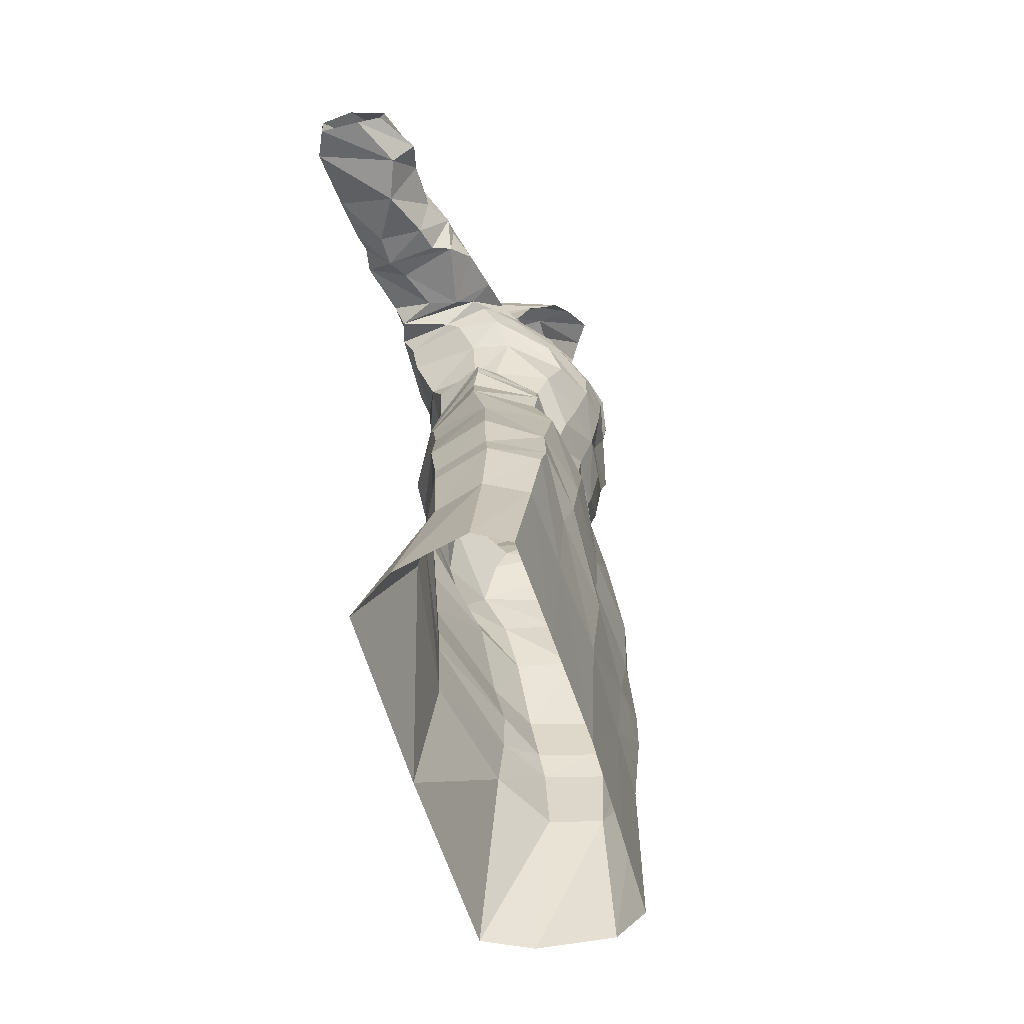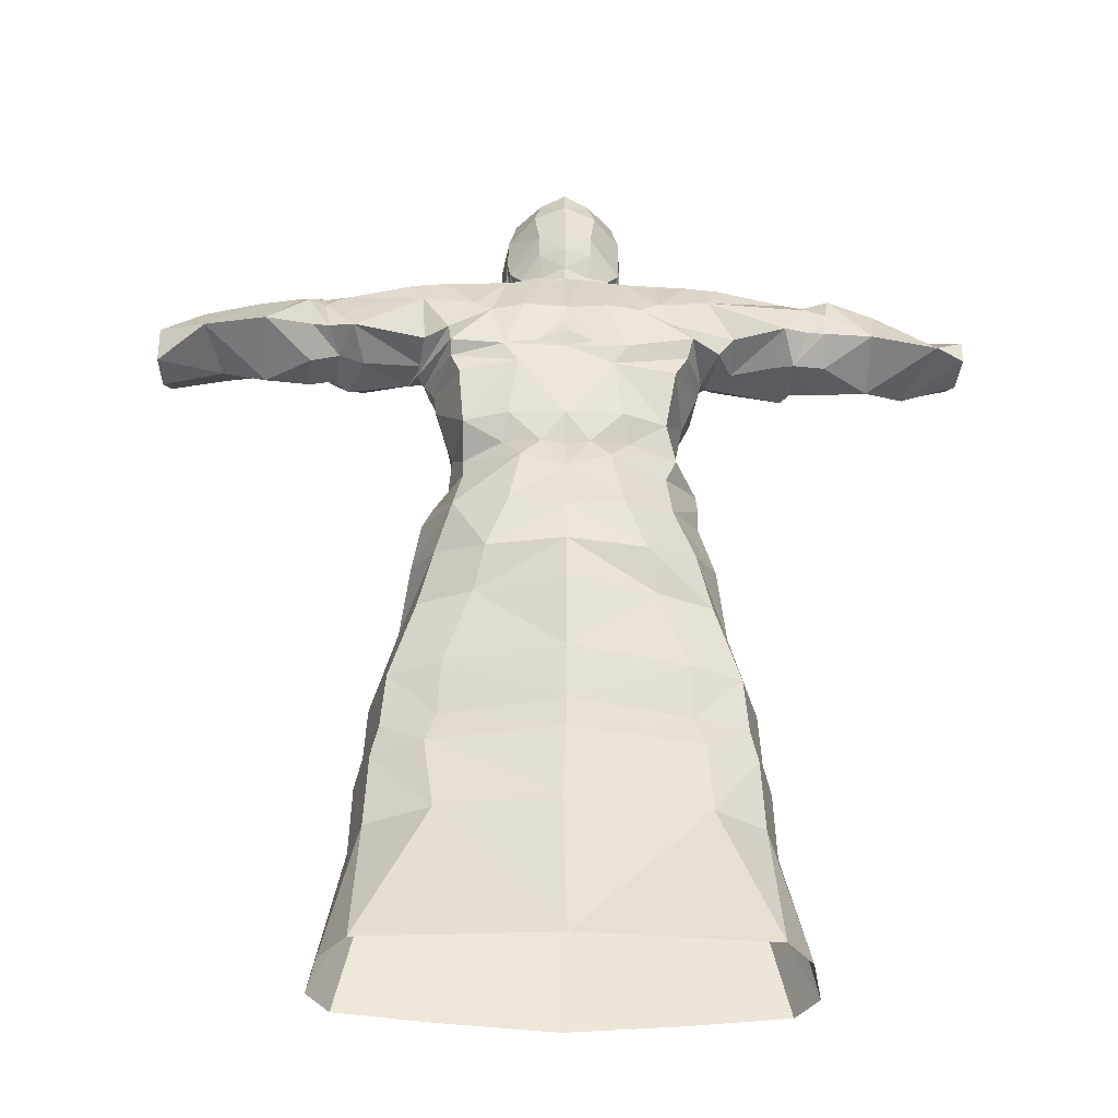
<metadata>
{"format":"obj","ext":"obj","renderer":"f3d","projection":"perspective","resolution":1024,"background":"white","views":[{"elev":-61.4,"azim":107.2,"up":"+Y"},{"elev":-37.9,"azim":-1.6,"up":"+Y"}]}
</metadata>
<code>
o robe
v -3.144 74.56 -6.142
v -7.29 74.34 -4.758
v -6.248 77.42 -2.757
v -3.578 77.96 -3.832
v -3.871 58.8 -8.69
v -8.683 59.22 -7.028
v -8.135 63.64 -7.95
v -3.066 63.97 -8.698
v -4.536 55.27 -7.599
v -8.657 56.23 -5.913
v -10.52 60.1 -1.978
v -11.26 64.34 -2.707
v -6.317 79.59 0.2152
v -4.537 79.46 -1.021
v -3.187 78.12 -2.944
v -6.54 80.43 3.323
v -4.247 81.26 2.715
v -1.6 79.98 6.021
v -2.571 80.46 4.247
v -5.617 79.12 6.253
v -9.782 76.77 -2.921
v -9.328 79.14 0.9519
v -8.896 79.18 6.02
v -9.448 79.91 3.437
v -11.19 74.26 -2.896
v -12.64 78.71 -0.2087
v -12.74 80.39 3.626
v -11.75 78.17 6.922
v -14.93 77.4 7.337
v -15.04 78.52 3.935
v -15.16 76.6 0.4577
v -21.26 77.31 4.365
v -21.44 75.77 7.186
v -21.5 75.59 0.2034
v -15.55 74.52 -2.441
v -19.7 71.04 -1.601
v -22.81 71.46 -1.12
v -15.4 70.09 0.5594
v -21.16 68.44 1.361
v -14.05 72.43 -1.91
v -4.14 51.95 -6.363
v -14.29 48.02 -0.6773
v -10.07 49.57 -6.2
v -11.67 42.05 -8.112
v -15.24 41.35 -2.22
v -24.04 72.07 -0.7739
v -22.27 75.4 1.802
v -22.48 69.15 2.141
v -24.98 68.57 2.261
v -26.15 71.37 0.6385
v -26.31 75.27 1.189
v -30.58 70.8 0.5862
v -31.12 73.72 1.946
v -29.19 67.49 3.95
v -33.28 69.38 1.637
v -34.05 72.87 2.349
v -33.27 67.61 4.682
v -23.07 76.43 4.629
v -31.19 74.76 4.735
v -26.55 76.24 4.974
v -34.67 73.57 5.376
v -7.679 70.81 -7.302
v -11.29 70.38 -4.794
v -10.12 73.45 -3.908
v -2.71 71.33 -8.986
v -13.21 70.04 -1.545
v -13.71 68.92 1.67
v -12.74 72.29 -2.305
v -14.3 68.97 3.395
v -10.7 60.45 0.5008
v -12.44 65.68 1.406
v -11.01 57.43 -0.5443
v -9.633 57.97 3.36
v -13.45 40.8 3.36
v -11.98 46.23 4.259
v -8.26 40.78 5.622
v -7.229 44.8 7.421
v 0.2017 45.16 8.207
v 0.2017 48.86 8.497
v -5.175 49.66 8.266
v -9.517 55.36 4.538
v -4.067 55.87 7.314
v -5.824 58.52 5.764
v -2.15 58.18 6.575
v 0.2017 54.6 7.251
v 0.2017 58.08 6.253
v 0.2017 61.11 7.396
v -5.293 61.17 7.189
v -9.662 60.83 6.155
v -10.15 66.32 7.307
v 0.3199 74.31 8.077
v 0.08447 80.08 5.661
v -8.862 74.83 7.827
v -7.11 73.8 8.028
v -12.67 67.59 1.666
v -11.01 68.28 7.224
v -11.04 69.36 8.402
v -11.26 70.48 9.033
v -13.91 70.04 3.594
v -13.64 70.24 7.531
v -20.43 70.15 9.419
v -19.53 68.7 5.375
v -21.33 73.63 8.069
v -23.4 73.69 8.277
v -22.89 70.42 8.846
v -25.61 74.85 7.879
v -30.06 74.26 7.589
v -28.91 69.84 10.48
v -24.96 73.05 9.673
v -23.26 75.44 7.146
v -21.92 69.14 5.88
v -16.74 18.24 -7.254
v -19.81 4.373 -6.683
v -21.78 4.406 -3.393
v -18.9 18.24 -3.408
v -5.083 41.16 -8.656
v -7.9 33.38 -9.423
v -14.36 33.25 -7.927
v -15.87 33.25 2.758
v -17.7 33.25 -3.101
v -10.95 33.25 4.992
v -34.71 68.85 10.38
v -35.22 72.21 8.133
v -38.6 68.19 1.632
v -38.54 70.98 1.249
v -39.14 66.94 3.675
v -39.26 72.08 4.532
v -39.35 66.89 7.317
v -39.44 70.8 7.323
v -12.42 55.29 -0.7508
v 0.2019 76.79 -4.431
v 0.2073 74.5 -7.318
v 0.2102 71.79 -8.956
v 0.2017 59.02 -9.178
v 0.2017 55.15 -7.869
v -5.827 68.97 8.415
v -13.83 74.82 8.232
v -4.486 67.01 8.154
v -10.51 67.65 -5.229
v -11.43 66.96 -2.469
v -2.897 48.77 -6.602
v 0.2017 51.27 -7.287
v 0.2017 48.01 -8.207
v -9.536 53.28 -6.206
v -13.44 52.4 0.1135
v -10.39 50.73 6.072
v -9.27 54.78 -5.337
v -3.79 74.27 8.43
v -2.422 69.71 8.29
v 0.1915 80.64 5.472
v -8.947 66.22 -8.371
v -3.611 66.37 -9.6
v 0.1281 67.54 -10.45
v 0.04718 64.12 -10.06
v -7.409 66.91 -7.699
v -2.827 67.19 -10.17
v 0.2044 67.78 -10.69
v -4.776 51.97 -6.011
v 0.2018 70.93 8.475
v 0.2017 72.24 8.234
v 0.2147 69.24 7.893
v -24.7 68.16 6.213
v -24.44 70.54 8.85
v 0.2017 40.68 -8.553
v 0.2017 33.25 -8.925
v 0.2017 40.52 8.449
v 0.2017 33.25 7.893
v -8.854 28.18 -9.005
v -15.27 28.18 -8.302
v -16.36 28.19 2.067
v -18.01 28.19 -3.368
v -11.18 28.19 4.033
v 0.2017 28.19 -8.641
v 0.2017 28.19 7.14
v -9.448 25.23 -8.224
v -16.16 25.23 -8.105
v -17.09 25.23 1.707
v -18.71 25.23 -3.744
v -12.23 25.23 4.42
v 0.2017 25.23 -8.828
v 0.2017 25.23 7.062
v -9.608 18.24 -7.57
v -17.44 18.24 1.452
v -11.28 18.24 4.641
v -0.1305 18.24 -7.96
v -0.1305 18.24 6.865
v -10.37 3.673 -7.097
v -20.41 3.819 3.893
v -17.7 3.369 8.361
v 0.2017 3.118 -7.466
v 0.2017 3.89 8.722
v -4.26 82.37 3.29
v -3.986 81.07 -0.409
v -2.068 81.89 4.321
v -1.842 80.33 -3.885
v -2.663 80.1 -2.422
v -5.059 80.78 -3.326
v -5.345 84.02 2.413
v -5.059 80.84 -3.326
v -5.639 85.75 2.107
v -6.111 82.22 -2.952
v 0.2017 86.85 6.253
v 0.2017 90.76 5.579
v -2.874 90.1 4.586
v -2.406 86.46 5.345
v -1.931 94.16 -3.718
v -3.534 89.16 -6.685
v -4.728 92.51 0.8266
v -1.973 94.7 1.217
v -2.25 92.86 3.532
v -4.101 87.94 -6.079
v -5.512 88.84 -0.7
v -1.943 90 -7.845
v 0.2017 95.01 1.45
v 0.2017 94.49 -3.769
v 0.2017 93.24 4.763
v -5.499 89.24 1.648
v -2.402 84.38 5.038
v 0.1915 79.85 -4.64
v 0.1915 79.38 -3.802
v 0.2017 82.25 5.413
v 0.2017 84.4 5.983
v -5.845 84.73 -4.355
v -6.217 86.72 -0.4699
v -4.762 86.56 -5.495
v 0.2017 89.7 -9.303
v 6.652 77.42 -2.757
v 7.367 74.11 -4.334
v 3.482 74.39 -5.983
v 3.981 77.96 -3.832
v 7.325 63.6 -7.983
v 8.6 59.3 -6.797
v 4.211 58.78 -8.506
v 3.381 64.38 -9.702
v 4.823 55.34 -7.586
v 8.638 56.32 -5.68
v 11.14 64.66 -3.193
v 10.64 59.76 -1.691
v 3.463 78.06 -2.841
v 4.631 79.29 -0.8693
v 6.935 79.91 -0.1316
v 6.965 80.55 3.254
v 4.463 81.18 2.738
v 2.954 80.46 4.247
v 1.983 79.98 6.021
v 6.02 79.12 6.253
v 9.868 76.67 -2.502
v 9.754 79.16 0.8303
v 9.3 79.18 6.02
v 9.89 80.27 3.456
v 12.85 78.98 -0.4617
v 11.67 74.39 -2.733
v 13.01 80.17 3.637
v 12.15 78.17 6.922
v 15.33 77.4 7.337
v 15.41 78.5 3.91
v 15.65 76.79 0.5262
v 21.65 76.91 4.442
v 21.84 75.77 7.186
v 21.83 75.69 -0.001699
v 22.38 71.96 -0.5041
v 19.6 71.12 -1.589
v 15.37 72.52 -2.299
v 21.84 69.32 -0.07843
v 15.65 69.47 1.312
v 14.57 71.09 -0.281
v 4.558 52.14 -6.381
v 12.06 42.04 -8.034
v 10.49 49.42 -5.808
v 14.7 48.02 -0.6773
v 15.64 41.35 -2.22
v 22.77 75.49 1.778
v 23.89 72.3 -0.3931
v 22.69 68.85 1.706
v 25.12 68.38 2.242
v 26.55 71.5 0.9738
v 31.03 70.96 0.8441
v 26.77 75.01 1.44
v 31.53 73.72 1.946
v 29.83 67.22 3.899
v 33.78 69.78 0.1128
v 34.05 72.46 1.232
v 33.61 67.67 2.394
v 23.47 76.36 4.711
v 31.61 74.82 4.608
v 26.94 75.98 5.13
v 35.02 73.64 3.088
v 10.03 73.33 -3.935
v 11.31 70.42 -3.963
v 7.915 70.63 -7.003
v 2.969 71.06 -8.454
v 13.7 68.83 2.892
v 13.65 70.51 -1.21
v 12.93 71.51 -1.879
v 15.19 68.85 7.402
v 10.93 59.89 0.4876
v 11.87 64.99 0.4832
v 13 57.2 -0.4468
v 10.85 57.73 4.248
v 12.38 46.23 4.259
v 13.85 40.8 3.36
v 7.633 44.8 7.421
v 8.664 40.78 5.622
v 5.578 49.66 8.266
v 4.47 55.87 7.314
v 9.803 55.2 4.512
v 6.227 58.52 5.764
v 2.554 58.18 6.575
v 5.697 61.17 7.189
v 9.922 61.09 5.585
v 10.9 66.4 7.262
v 0.001492 74.34 7.925
v 9.322 74.82 8.014
v 7.567 73.84 8.216
v 12.09 68.24 7.374
v 13.35 68.03 1.675
v 12.62 70.09 8.286
v 10.58 72.21 7.991
v 16.57 69.12 4.071
v 16.63 70.31 7.965
v 21.56 70.76 9.296
v 20.5 68.95 5.464
v 23.81 73.86 8.647
v 21.67 73.94 8.661
v 23.94 70.61 8.844
v 30 69.7 9.493
v 30.67 74 7.51
v 26.11 75.21 8.36
v 25.64 72.92 8.912
v 23.67 75.44 7.146
v 22.51 68.35 6.517
v 22.19 4.406 -3.393
v 20.22 4.373 -6.683
v 17.14 18.24 -7.254
v 19.3 18.24 -3.408
v 8.296 33.37 -9.346
v 5.529 41.15 -9.156
v 14.76 33.25 -7.927
v 16.28 33.25 2.758
v 18.11 33.25 -3.101
v 11.35 33.25 4.992
v 36.18 68.14 9.698
v 35.57 72.27 5.849
v 38.04 69.04 2.398
v 37.98 70.16 1.99
v 38.61 67.71 4.568
v 38.74 71.33 5.479
v 38.83 67.65 8.438
v 38.92 69.97 8.445
v 13.21 55.5 -0.5556
v 6.282 68.93 8.415
v 14.24 74.74 8.432
v 4.838 67.11 7.815
v 12.88 67.92 -2.4
v 10.57 69 -4.952
v 3.644 49.06 -7.448
v 9.936 52.57 -6.033
v 13.1 52.85 -0.1633
v 10.28 50.66 5.362
v 9.413 54.52 -5.602
v 4.194 74.27 8.43
v 2.908 69.64 8.178
v 9.08 65.75 -7.152
v 3.918 66.46 -9.829
v 7.971 67.16 -8.008
v 3.102 67.53 -10.01
v 5.281 52.17 -6.217
v 25.5 68.1 6.48
v 25.42 70.3 9.115
v 9.264 28.17 -9.067
v 15.68 28.17 -8.364
v 16.76 28.19 2.067
v 18.41 28.19 -3.368
v 11.58 28.19 4.033
v 9.852 25.23 -8.224
v 16.56 25.23 -8.105
v 17.49 25.23 1.707
v 19.12 25.23 -3.744
v 12.64 25.23 4.42
v 9.347 18.24 -7.57
v 17.84 18.24 1.452
v 13.02 18.24 4.641
v 10.77 3.673 -7.097
v 20.82 3.819 3.893
v 18.1 3.369 8.361
v 4.656 82.39 3.283
v 4.262 81.01 -0.3055
v 2.471 81.89 4.321
v 2.75 80.31 -2.153
v 2.225 80.33 -3.885
v 5.463 80.78 -3.326
v 5.463 80.84 -3.326
v 5.748 84.02 2.413
v 6.514 82.22 -2.952
v 5.793 85.79 2.01
v 3.278 90.1 4.586
v 2.81 86.46 5.345
v 2.334 94.16 -3.718
v 2.377 94.7 1.217
v 5.131 92.51 0.8266
v 3.937 89.16 -6.685
v 2.653 92.86 3.532
v 4.504 87.94 -6.079
v 5.915 88.84 -0.7
v 2.346 90 -7.845
v 5.903 89.24 1.648
v 2.805 84.38 5.038
v 6.248 84.73 -4.355
v 5.985 86.63 -0.4246
v 5.166 86.56 -5.495
g robe_orig_orig_orig_orig_07___Defaul
f 1 65 62
f 3 4 1
f 3 21 13
f 5 9 6
f 7 8 5
f 8 154 134
f 9 41 10
f 10 11 6
f 10 130 72
f 10 158 147
f 11 72 70
f 12 140 7
f 13 22 16
f 14 15 3
f 15 220 131
f 16 17 14
f 16 23 20
f 18 19 17
f 22 26 24
f 24 28 23
f 25 26 21
f 25 64 40
f 26 35 31
f 27 29 28
f 27 31 30
f 28 137 93
f 30 34 32
f 32 33 29
f 33 110 104
f 35 36 34
f 35 40 38
f 38 39 36
f 39 46 37
f 41 142 141
f 42 145 144
f 43 44 42
f 43 141 116
f 44 118 45
f 45 119 74
f 46 51 47
f 47 58 32
f 48 111 49
f 49 50 46
f 49 162 54
f 50 52 51
f 52 57 55
f 55 124 56
f 56 61 53
f 59 60 51
f 60 106 58
f 61 123 107
f 62 156 155
f 63 64 62
f 63 155 139
f 65 157 156
f 66 68 63
f 66 95 67
f 67 69 40
f 69 99 38
f 70 71 12
f 72 81 73
f 73 89 70
f 74 77 75
f 74 121 76
f 75 146 42
f 76 78 77
f 78 302 79
f 80 85 82
f 80 146 77
f 81 146 82
f 82 83 73
f 85 86 84
f 86 308 87
f 87 88 84
f 87 161 138
f 88 138 89
f 89 90 71
f 90 96 95
f 91 92 18
f 92 312 245
f 93 98 94
f 94 148 20
f 95 140 71
f 96 97 67
f 96 138 136
f 97 136 94
f 98 100 69
f 100 137 101
f 101 102 99
f 102 111 39
f 103 137 33
f 104 105 101
f 107 108 106
f 108 122 54
f 108 163 109
f 109 110 106
f 111 163 162
f 112 187 113
f 114 115 112
f 115 178 176
f 115 188 183
f 116 117 44
f 117 168 118
f 119 172 121
f 120 170 119
f 121 174 167
f 122 128 57
f 123 129 122
f 125 127 61
f 130 147 144
f 131 132 4
f 131 239 230
f 132 133 1
f 132 230 229
f 133 291 157
f 134 135 9
f 135 267 142
f 136 161 149
f 139 151 140
f 142 356 143
f 143 164 141
f 144 158 43
f 145 146 130
f 149 160 91
f 150 194 19
f 150 245 244
f 150 388 221
f 151 152 8
f 152 156 153
f 154 364 234
f 157 366 153
f 160 362 312
f 164 337 165
f 165 173 117
f 167 303 166
f 168 175 169
f 169 171 118
f 170 179 172
f 171 177 170
f 172 181 174
f 173 180 168
f 174 374 341
f 175 185 182
f 176 182 112
f 179 186 181
f 180 375 185
f 181 379 374
f 182 190 187
f 183 184 177
f 185 380 190
f 189 191 184
f 191 382 186
f 192 193 14
f 193 196 15
f 193 197 195
f 194 221 218
f 198 200 199
f 198 218 205
f 200 223 201
f 203 204 202
f 203 216 210
f 206 215 213
f 207 208 206
f 208 210 209
f 208 217 204
f 211 212 208
f 214 215 209
f 214 402 399
f 215 399 398
f 215 405 226
f 217 224 200
f 219 220 196
f 219 390 389
f 221 407 222
f 222 397 202
f 224 225 223
f 228 229 227
f 231 354 237
f 232 233 231
f 233 235 134
f 234 363 231
f 236 267 235
f 237 296 238
f 238 298 236
f 239 240 227
f 239 389 387
f 240 242 241
f 240 387 386
f 241 247 227
f 242 250 248
f 243 245 242
f 243 386 244
f 245 361 246
f 246 249 242
f 248 251 247
f 249 254 250
f 250 253 251
f 252 288 228
f 254 255 253
f 255 258 256
f 255 352 259
f 256 257 253
f 257 263 251
f 258 272 260
f 258 330 284
f 259 324 323
f 260 273 261
f 261 264 262
f 262 265 263
f 263 266 252
f 264 331 322
f 265 295 266
f 265 322 319
f 267 367 356
f 268 337 269
f 268 338 336
f 269 357 270
f 270 271 268
f 272 278 273
f 273 274 264
f 273 276 275
f 275 331 274
f 276 278 277
f 277 283 280
f 278 286 285
f 279 281 277
f 280 342 326
f 280 368 275
f 281 346 283
f 282 344 281
f 283 348 342
f 284 328 286
f 285 287 279
f 287 345 282
f 288 294 289
f 289 365 290
f 290 291 229
f 292 294 266
f 295 317 292
f 296 310 299
f 297 354 316
f 300 301 271
f 300 359 302
f 301 341 339
f 302 303 301
f 304 305 85
f 305 306 299
f 306 350 298
f 307 308 305
f 307 310 309
f 309 353 87
f 311 353 310
f 313 352 254
f 314 318 313
f 314 361 351
f 315 316 292
f 317 351 315
f 319 321 320
f 320 352 318
f 321 325 323
f 324 352 321
f 327 328 326
f 328 330 329
f 329 369 326
f 331 369 325
f 333 334 332
f 334 376 335
f 334 383 380
f 335 384 332
f 336 370 173
f 338 373 371
f 339 340 271
f 339 374 372
f 342 349 343
f 343 347 287
f 350 358 357
f 350 360 236
f 351 362 161
f 354 355 289
f 357 367 360
f 358 359 270
f 363 365 355
f 364 366 365
f 371 376 375
f 372 373 340
f 377 378 373
f 378 381 335
f 379 382 377
f 381 385 384
f 386 407 388
f 390 391 387
f 392 395 393
f 394 408 395
f 395 409 406
f 397 406 396
f 397 407 393
f 400 402 396
f 400 403 401
f 400 406 404
f 401 405 398
f 404 409 403
f 408 410 409
f 1 133 65
f 2 3 1
f 2 25 21
f 3 15 4
f 4 132 1
f 6 7 5
f 8 134 5
f 9 10 6
f 9 135 41
f 10 72 11
f 10 147 130
f 11 12 6
f 13 16 14
f 14 193 15
f 16 20 18
f 18 148 91
f 18 150 19
f 19 192 17
f 21 22 13
f 22 24 16
f 23 93 20
f 25 40 35
f 26 27 24
f 27 30 29
f 29 137 28
f 31 34 30
f 34 47 32
f 35 38 36
f 36 39 37
f 37 46 34
f 39 111 48
f 40 69 38
f 42 144 43
f 42 146 145
f 43 116 44
f 45 75 42
f 45 120 119
f 48 49 46
f 49 54 50
f 50 51 46
f 51 60 47
f 52 55 53
f 53 59 51
f 54 57 52
f 54 162 108
f 55 126 124
f 57 128 126
f 58 110 32
f 60 107 106
f 61 107 59
f 62 64 2
f 62 155 63
f 64 68 40
f 65 156 62
f 66 140 95
f 67 68 66
f 67 97 69
f 70 89 71
f 71 140 12
f 72 73 70
f 72 130 81
f 76 77 74
f 76 166 78
f 77 146 75
f 78 303 302
f 79 80 77
f 79 304 85
f 81 82 73
f 82 84 83
f 82 146 80
f 83 89 73
f 85 308 86
f 86 87 84
f 87 138 88
f 87 353 161
f 90 95 71
f 90 138 96
f 92 245 150
f 93 137 98
f 94 98 97
f 95 96 67
f 96 136 97
f 99 102 38
f 100 101 99
f 101 111 102
f 103 104 101
f 104 109 105
f 105 163 111
f 107 123 122
f 108 109 106
f 111 162 49
f 113 114 112
f 114 188 115
f 115 176 112
f 116 165 117
f 117 118 44
f 117 173 168
f 118 171 120
f 119 121 74
f 121 167 76
f 122 129 128
f 124 125 56
f 127 129 123
f 131 230 132
f 132 229 133
f 136 148 94
f 138 161 136
f 139 140 63
f 139 155 151
f 140 151 7
f 141 158 41
f 141 164 116
f 142 143 141
f 143 356 164
f 144 145 130
f 147 158 144
f 149 161 159
f 150 221 194
f 153 154 152
f 153 366 364
f 154 234 134
f 155 156 152
f 156 157 153
f 159 362 160
f 165 337 336
f 168 169 118
f 169 178 171
f 170 172 119
f 172 174 121
f 174 341 167
f 175 182 176
f 177 184 179
f 178 183 177
f 179 181 172
f 180 185 175
f 181 374 174
f 182 187 112
f 183 189 184
f 184 191 186
f 185 190 182
f 186 379 181
f 191 385 382
f 192 218 198
f 195 196 193
f 196 220 15
f 198 199 193
f 198 205 200
f 200 201 199
f 200 224 223
f 202 397 396
f 203 210 204
f 204 217 205
f 205 222 202
f 206 213 207
f 207 211 208
f 208 209 206
f 210 214 209
f 211 225 224
f 212 224 217
f 214 399 215
f 215 226 213
f 216 402 214
f 219 389 220
f 220 239 131
f 221 222 218
f 222 407 397
f 228 290 229
f 229 230 227
f 231 237 232
f 232 235 233
f 232 238 236
f 233 234 231
f 235 267 135
f 236 367 267
f 237 354 297
f 239 387 240
f 240 241 227
f 240 386 243
f 241 248 247
f 244 245 243
f 245 246 242
f 246 314 313
f 247 252 228
f 249 250 242
f 249 313 254
f 250 251 248
f 250 254 253
f 251 263 252
f 253 257 251
f 254 352 255
f 255 256 253
f 258 260 256
f 259 330 258
f 259 352 324
f 260 263 257
f 261 262 260
f 261 273 264
f 264 265 262
f 265 266 263
f 265 319 295
f 266 294 288
f 266 295 292
f 267 356 142
f 269 270 268
f 270 300 271
f 271 338 268
f 272 273 260
f 273 275 274
f 273 278 276
f 274 331 264
f 276 280 275
f 278 285 279
f 279 287 282
f 281 283 277
f 282 345 344
f 283 342 280
f 284 286 272
f 284 330 328
f 285 327 287
f 286 328 327
f 287 347 345
f 289 290 288
f 290 366 291
f 292 316 293
f 292 317 315
f 293 354 289
f 295 320 318
f 296 298 238
f 297 311 310
f 298 350 236
f 299 306 298
f 299 310 307
f 300 302 301
f 301 339 271
f 302 359 304
f 303 341 301
f 305 359 306
f 307 309 308
f 310 353 309
f 312 361 245
f 314 351 317
f 315 353 311
f 318 352 313
f 321 352 320
f 322 331 321
f 323 324 321
f 325 369 329
f 326 368 280
f 328 329 326
f 329 330 323
f 333 383 334
f 334 335 332
f 334 380 376
f 338 371 370
f 339 372 340
f 340 373 338
f 341 374 339
f 342 343 327
f 343 349 347
f 344 346 281
f 346 348 283
f 348 349 342
f 350 359 358
f 354 363 355
f 355 365 289
f 356 367 269
f 357 358 270
f 357 360 350
f 361 362 351
f 364 365 363
f 368 369 331
f 370 375 180
f 372 379 377
f 373 378 371
f 375 380 185
f 376 378 335
f 377 382 381
f 380 383 190
f 381 384 335
f 386 388 244
f 388 407 221
f 389 390 387
f 392 393 387
f 393 407 386
f 394 395 392
f 395 397 393
f 396 402 203
f 396 406 400
f 398 405 215
f 399 400 398
f 400 404 403
f 406 409 404
f 408 409 395
f 409 410 403
f 1 62 2
f 2 21 3
f 2 64 25
f 5 134 9
f 6 12 7
f 7 151 8
f 11 70 12
f 13 14 3
f 15 131 4
f 16 18 17
f 16 24 23
f 17 192 14
f 20 148 18
f 21 26 22
f 25 35 26
f 26 31 27
f 27 28 24
f 28 93 23
f 30 32 29
f 31 35 34
f 32 110 33
f 33 104 103
f 33 137 29
f 36 37 34
f 38 102 39
f 39 48 46
f 40 68 67
f 41 158 10
f 43 158 141
f 44 45 42
f 46 47 34
f 47 60 58
f 50 54 52
f 52 53 51
f 53 61 59
f 54 122 57
f 55 56 53
f 56 125 61
f 57 126 55
f 59 107 60
f 61 127 123
f 63 68 64
f 63 140 66
f 69 100 99
f 74 75 45
f 76 167 166
f 78 79 77
f 79 85 80
f 82 85 84
f 88 89 83
f 89 138 90
f 92 150 18
f 93 94 20
f 97 98 69
f 98 137 100
f 101 137 103
f 104 110 109
f 105 111 101
f 106 110 58
f 107 122 108
f 109 163 105
f 115 183 178
f 118 120 45
f 120 171 170
f 130 146 81
f 133 157 65
f 134 234 233
f 134 235 135
f 135 142 41
f 136 149 148
f 151 155 152
f 152 154 8
f 153 364 154
f 159 160 149
f 161 362 159
f 162 163 108
f 164 165 116
f 165 336 173
f 166 303 78
f 167 341 303
f 168 180 175
f 171 178 177
f 173 370 180
f 176 178 169
f 177 179 170
f 184 186 179
f 186 382 379
f 192 198 193
f 194 218 192
f 202 396 203
f 203 402 216
f 204 205 202
f 204 210 208
f 205 217 200
f 209 215 206
f 210 216 214
f 211 224 212
f 212 217 208
f 218 222 205
f 220 389 239
f 227 247 228
f 229 291 133
f 230 239 227
f 231 363 354
f 232 236 235
f 234 364 363
f 237 238 232
f 240 243 242
f 242 248 241
f 244 388 150
f 246 313 249
f 246 361 314
f 251 252 247
f 255 259 258
f 256 260 257
f 258 284 272
f 262 263 260
f 264 322 265
f 266 288 252
f 269 367 357
f 270 359 300
f 271 340 338
f 272 286 278
f 275 368 331
f 277 280 276
f 278 279 277
f 279 282 281
f 286 327 285
f 288 290 228
f 291 366 157
f 293 294 292
f 296 299 298
f 297 310 296
f 297 316 311
f 299 307 305
f 302 304 79
f 304 359 305
f 305 308 85
f 306 359 350
f 308 309 87
f 312 362 361
f 316 354 293
f 317 318 314
f 319 320 295
f 319 322 321
f 321 331 325
f 323 330 259
f 325 329 323
f 326 342 327
f 326 369 368
f 327 343 287
f 336 337 268
f 337 356 269
f 338 370 336
f 351 353 315
f 360 367 236
f 365 366 290
f 371 375 370
f 371 378 376
f 372 377 373
f 374 379 372
f 376 380 375
f 377 381 378
f 382 385 381
f 387 393 386
f 395 406 397
f 399 402 400
f 400 401 398
f 19 194 192
f 84 88 83
f 148 149 91
f 161 353 351
f 164 356 337
f 175 176 169
f 188 189 183
f 195 219 196
f 237 297 296
f 289 294 293
f 295 318 317
f 311 316 315

</code>
